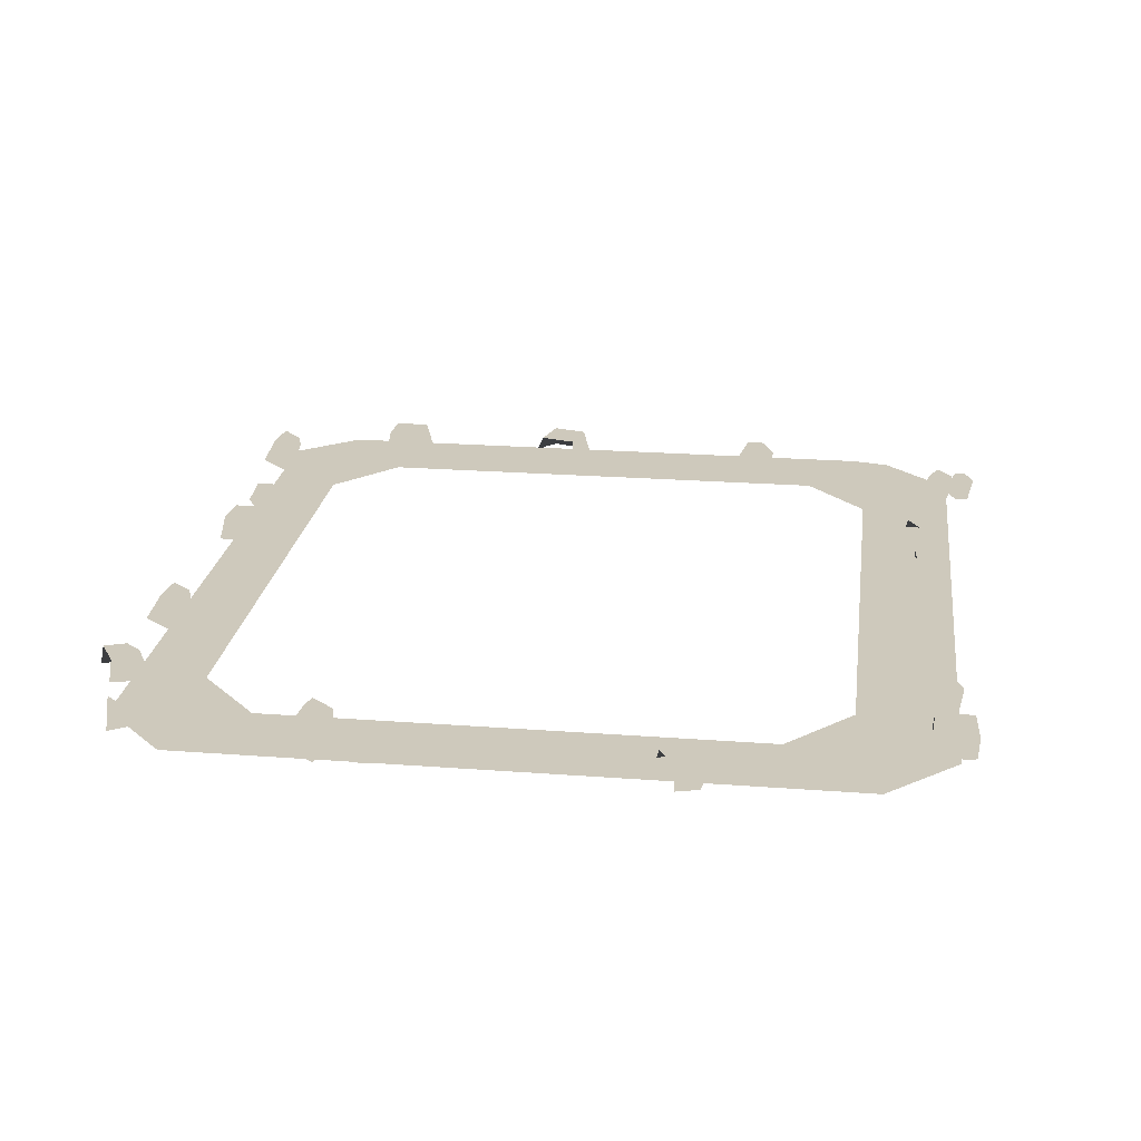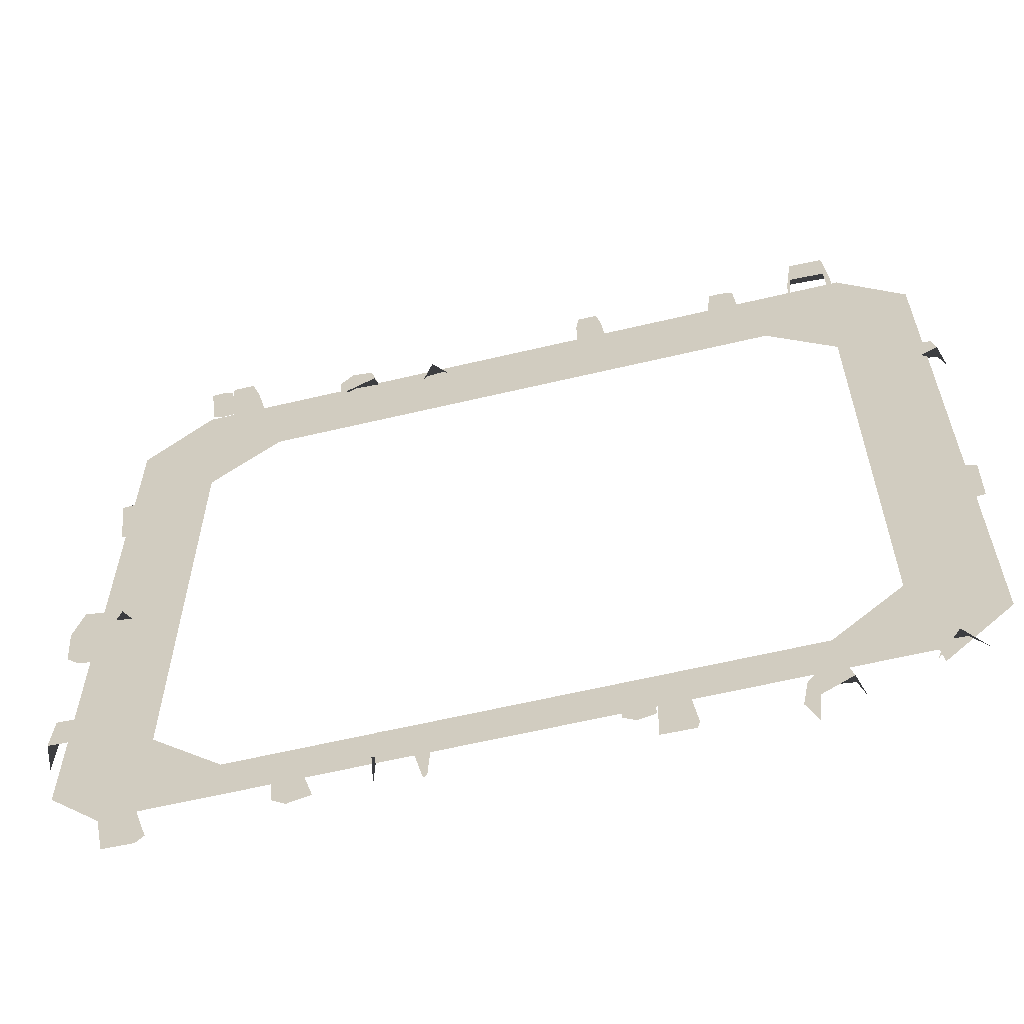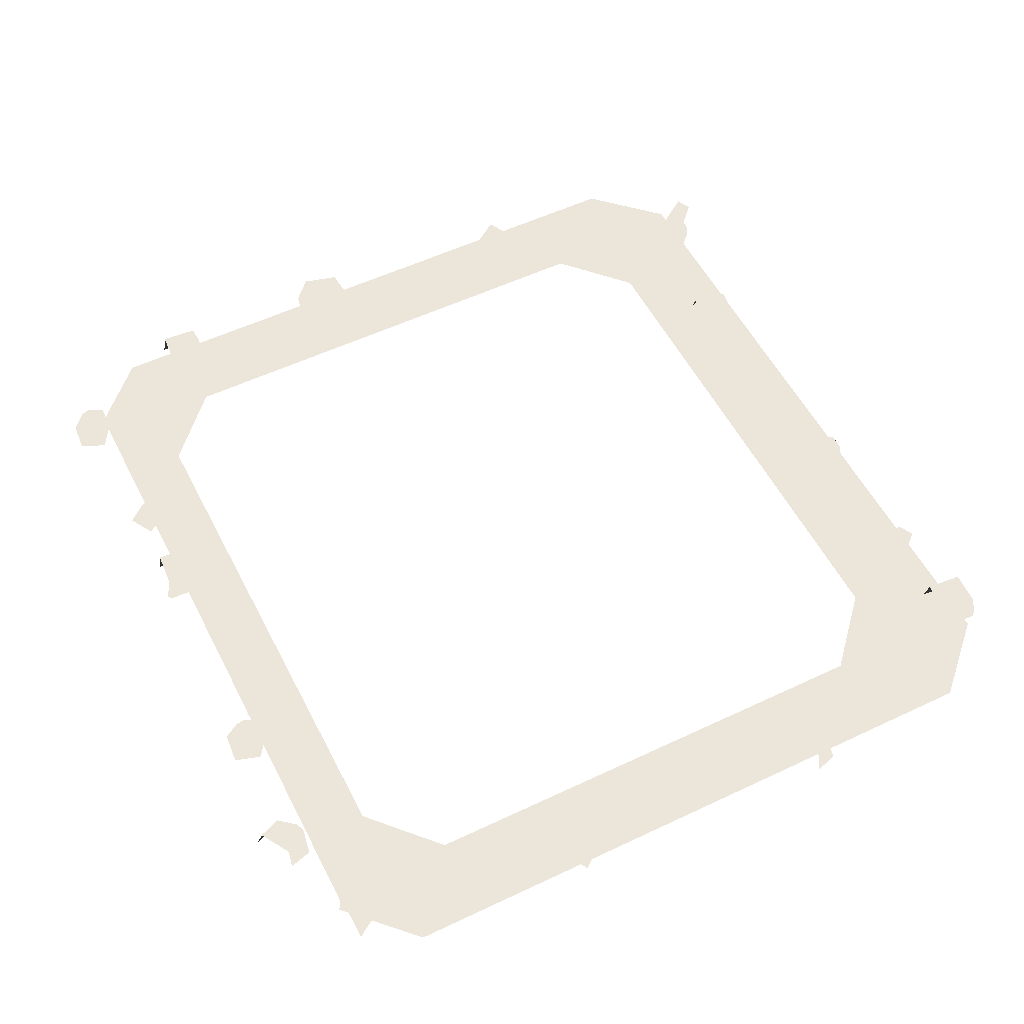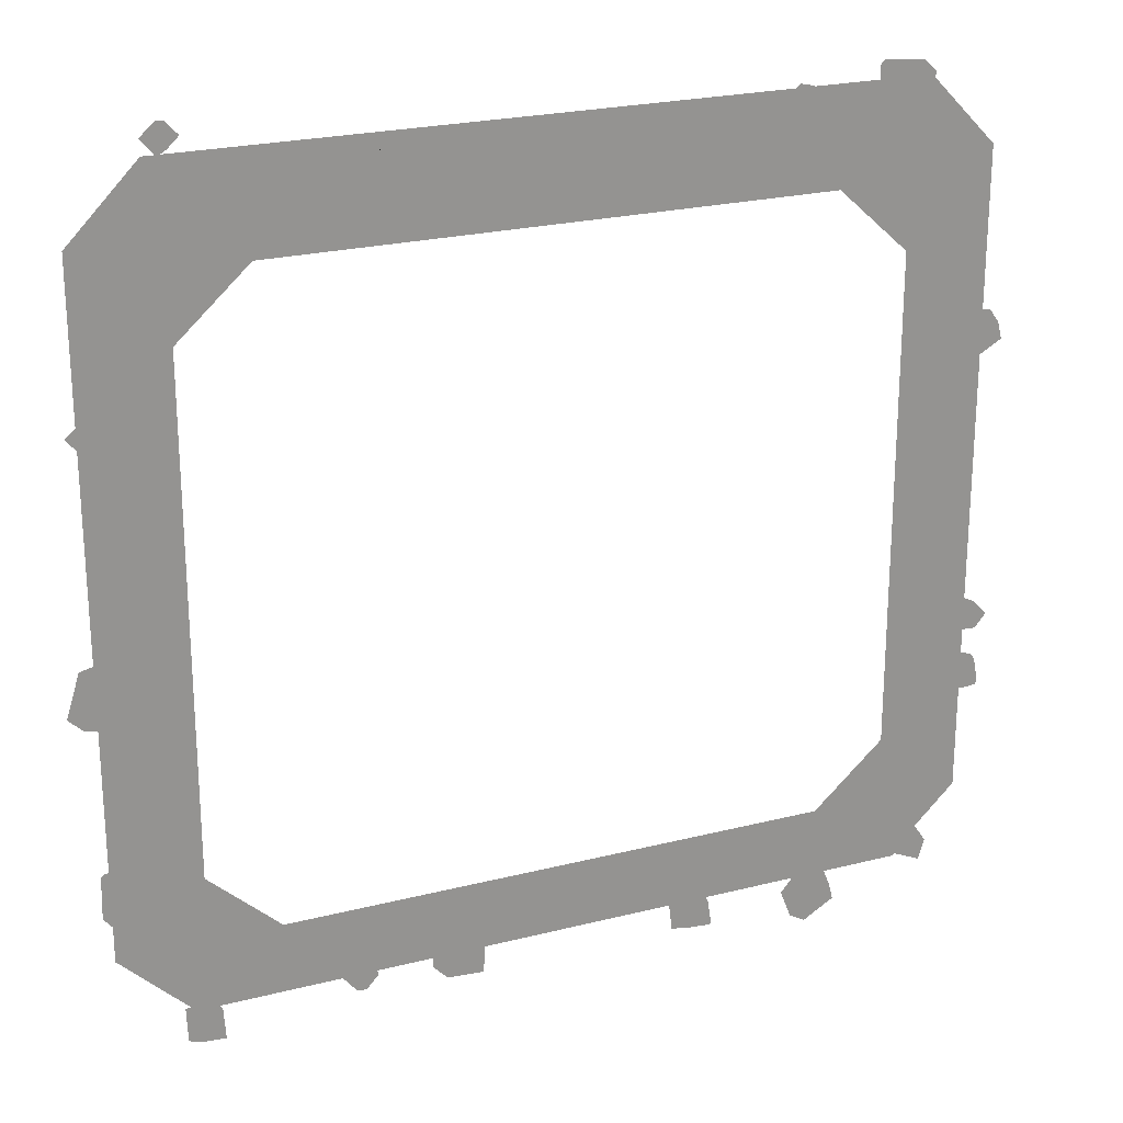
<metadata>
{"format":"obj","ext":"obj","renderer":"f3d","projection":"perspective","resolution":1024,"background":"white","views":[{"elev":22.4,"azim":-82.5,"up":"+Y"},{"elev":-61.4,"azim":-166.4,"up":"+Z"},{"elev":54.5,"azim":-116.7,"up":"+Y"},{"elev":23.2,"azim":156.7,"up":"+Z"}]}
</metadata>
<code>
g keydoor_base
v -0.9157 -0.003247 0.4842
v -1.087 -0.003247 0.3073
v -1.035 0.02314 0.2092
v -0.8711 0.02314 0.3733
v -0.9446 0.0292 0.1349
v 7.607e-06 -0.003247 0.4842
v -0.7965 0.0292 0.2865
v -0.8709 -0.003247 0.07604
v -0.6914 -0.003247 0.2402
v 6.602e-06 0.02314 0.3733
v 1.136e-06 0.0292 0.2865
v 7.259e-06 -0.003247 0.2402
v 0.6914 -0.003247 0.2402
v 0.7965 0.0292 0.2865
v 0.8711 0.02314 0.3733
v 0.9154 -0.003247 0.4842
v 6.602e-06 0.02314 -1.508
v -0.7965 0.0292 -1.431
v -0.906 0.02314 -1.508
v 1.136e-06 0.0292 -1.431
v -0.6914 -0.003247 -1.348
v 7.259e-06 -0.003247 -1.348
v 0.6914 -0.003247 -1.348
v 0.7965 0.0292 -1.431
v 0.8709 -0.003247 -1.185
v 0.9446 0.0292 -1.268
v 0.906 0.02314 -1.508
v 1.035 0.02314 -1.344
v 0.9154 -0.003246 -1.517
v 1.087 -0.003246 -1.351
v 1.087 -0.003247 0.3073
v 1.035 0.02314 -1.344
v 1.087 -0.003246 -1.351
v 1.035 0.02314 0.2092
v 0.9154 -0.003247 0.4842
v 0.8711 0.02314 0.3733
v 0.9446 0.0292 -1.268
v 0.9446 0.0292 0.1349
v 0.7965 0.0292 0.2865
v 0.8709 -0.003247 0.07604
v 0.8709 -0.003247 -1.185
v 0.6914 -0.003247 0.2402
v -0.8709 -0.003247 -1.185
v -0.7965 0.0292 -1.431
v -0.6914 -0.003247 -1.348
v -0.9446 0.0292 -1.268
v -0.8709 -0.003247 0.07604
v -0.9446 0.0292 0.1349
v -0.906 0.02314 -1.508
v -1.035 0.02314 0.2092
v -1.035 0.02314 -1.344
v -0.9154 -0.003246 -1.517
v -1.087 -0.003247 0.3073
v -1.087 -0.003246 -1.351
v 1.027 0.05867 -0.7558
v 1.017 -0.00312 -0.7848
v 1.12 -0.003157 -0.7631
v 1.124 0.05868 -0.7287
v 1.153 -0.003111 -0.7315
v 1.12 -0.003076 -0.6235
v 1.099 0.0587 -0.637
v 1.099 0.0587 -0.637
v 1.074 -0.003275 -0.6132
v 0.9768 -0.003275 -0.6362
v 1.001 0.05873 -0.6613
v 0.9684 -0.003144 -0.6499
v 1.099 0.0587 -0.637
v 1.001 0.05873 -0.6613
v 1.027 0.05867 -0.7558
v 1.124 0.05868 -0.7287
v 0.7515 -0.02522 0.4652
v 0.7546 0.007757 0.3944
v 0.7637 0.06734 0.4312
v 0.7612 0.0395 0.4908
v 0.7714 0.08691 0.452
v 0.8173 0.08561 0.4548
v 0.8137 0.06645 0.4959
v 0.7694 0.06758 0.4935
v 0.8447 0.04438 0.5318
v 0.8391 -0.01349 0.5119
v 0.8821 -0.0001777 0.4806
v 0.876 0.05448 0.5075
v 0.9154 -0.01131 0.5186
v 0.9028 0.04543 0.5384
v 0.8727 0.03557 0.5622
v 0.8736 -0.0243 0.5494
v 0.8736 -0.0243 0.5494
v 0.8391 -0.01349 0.5119
v 0.8447 0.04438 0.5318
v 0.8727 0.03557 0.5622
v 0.876 0.05448 0.5075
v 0.9028 0.04543 0.5384
v 0.4219 0.04625 0.4555
v 0.3944 -0.007655 0.4106
v 0.4112 0.04625 0.4136
v 0.411 -0.007655 0.4686
v 0.4818 -0.007655 0.481
v 0.411 -0.007655 0.4686
v 0.4219 0.04625 0.4555
v 0.4759 0.04625 0.465
v 0.528 -0.007655 0.426
v 0.5112 0.04625 0.423
v 0.4894 0.04625 0.3679
v 0.5004 -0.007655 0.3548
v 0.4112 0.04625 0.4136
v 0.4894 0.04625 0.3679
v 0.5112 0.04625 0.423
v 0.4759 0.04625 0.465
v 0.4219 0.04625 0.4555
v 0.1803 -0.001182 0.3958
v 0.2366 0.06333 0.3859
v 0.2171 -0.001182 0.4496
v 0.2734 -0.001182 0.4397
v 0.293 -0.001182 0.3859
v -1.1 0.04625 -0.11
v -1.128 -0.007655 -0.1549
v -1.111 0.04625 -0.152
v -1.111 -0.007655 -0.09697
v -1.041 -0.007655 -0.08448
v -1.111 -0.007655 -0.09697
v -1.1 0.04625 -0.11
v -1.046 0.04625 -0.1005
v -0.9944 -0.007655 -0.1396
v -1.011 0.04625 -0.1425
v -1.033 0.04625 -0.1977
v -1.022 -0.007655 -0.2107
v -1.111 0.04625 -0.152
v -1.033 0.04625 -0.1977
v -1.011 0.04625 -0.1425
v -1.046 0.04625 -0.1005
v -1.1 0.04625 -0.11
v -1.084 -0.01229 -0.9873
v -1.081 0.02548 -1.068
v -1.07 0.09371 -1.026
v -1.073 0.06182 -0.958
v -1.061 0.1161 -1.002
v -1.009 0.1146 -0.9992
v -1.013 0.09268 -0.9521
v -1.064 0.09398 -0.9549
v -1.103 0.07097 -0.8499
v -1.109 0.004704 -0.8727
v -1.06 0.01995 -0.9086
v -1.067 0.08254 -0.8778
v -1.022 0.007206 -0.865
v -1.036 0.07217 -0.8423
v -1.071 0.06089 -0.8151
v -1.07 -0.007677 -0.8298
v -1.07 -0.007677 -0.8298
v -1.109 0.004704 -0.8727
v -1.103 0.07097 -0.8499
v -1.071 0.06089 -0.8151
v -1.067 0.08254 -0.8778
v -1.036 0.07217 -0.8423
v -0.7962 0.06308 0.5153
v -0.7896 0.06307 0.422
v -0.7766 0.0003541 0.4167
v -0.7792 0.0003164 0.5216
v -0.7884 0.0003604 0.5302
v -0.8916 0.0004018 0.5202
v -0.8843 0.0631 0.51
v -0.8843 0.0631 0.51
v -0.9013 0.0001969 0.5103
v -0.8806 0.06313 0.4159
v -0.8967 0.0001969 0.4096
v -0.8875 0.00033 0.4009
v -0.7896 0.06307 0.422
v -0.7962 0.06308 0.5153
v -0.254 -0.02466 0.4311
v -0.251 0.007083 0.3629
v -0.244 0.07021 0.3989
v -0.2465 0.04193 0.4595
v -0.2359 0.08526 0.4181
v -0.1896 0.08394 0.4209
v -0.1932 0.0646 0.4624
v -0.2379 0.06574 0.4599
v -0.6246 0.0443 0.4618
v -0.6349 -0.01375 0.4417
v -0.5825 0.002454 0.4035
v -0.5894 0.05567 0.4344
v -0.542 -0.01109 0.4498
v -0.5592 0.04548 0.4693
v -0.5931 0.03439 0.496
v -0.5929 -0.0269 0.4872
v -0.5929 -0.0269 0.4872
v -0.6349 -0.01375 0.4417
v -0.6246 0.0443 0.4618
v -0.5931 0.03439 0.496
v -0.5894 0.05567 0.4344
v -0.5592 0.04548 0.4693
v 1.09 0.06308 -1.135
v 1.096 0.06307 -1.228
v 1.109 0.000354 -1.233
v 1.107 0.0003164 -1.128
v 1.097 0.0003603 -1.12
v 0.9941 0.0004017 -1.13
v 1.001 0.0631 -1.14
v 1.001 0.0631 -1.14
v 0.9845 0.0001969 -1.14
v 1.005 0.06313 -1.234
v 0.9891 0.0001969 -1.24
v 0.9983 0.00033 -1.249
v 1.096 0.06307 -1.228
v 1.09 0.06308 -1.135
v 1.003 0.05032 -0.08471
v 0.9903 -0.02346 -0.1104
v 1.057 -0.002869 -0.1588
v 1.048 0.06476 -0.1195
v 1.108 -0.02008 -0.09997
v 1.086 0.05182 -0.07522
v 1.043 0.03772 -0.04126
v 1.044 -0.04018 -0.05242
v 1.044 -0.04018 -0.05242
v 0.9903 -0.02346 -0.1104
v 1.003 0.05032 -0.08471
v 1.043 0.03772 -0.04126
v 1.048 0.06476 -0.1195
v 1.086 0.05182 -0.07522
v -0.3833 -0.02522 -1.525
v -0.3801 0.007757 -1.595
v -0.3711 0.06734 -1.559
v -0.3735 0.0395 -1.499
v -0.3633 0.08691 -1.538
v -0.3175 0.08561 -1.535
v -0.3211 0.06645 -1.494
v -0.3654 0.06758 -1.496
v -0.29 0.04438 -1.458
v -0.2957 -0.01349 -1.478
v -0.2526 -0.0001778 -1.509
v -0.2588 0.05448 -1.482
v -0.2193 -0.01131 -1.471
v -0.2319 0.04543 -1.451
v -0.262 0.03557 -1.428
v -0.2612 -0.0243 -1.44
v -0.2612 -0.0243 -1.44
v -0.2957 -0.01349 -1.478
v -0.29 0.04438 -1.458
v -0.262 0.03557 -1.428
v -0.2588 0.05448 -1.482
v -0.2319 0.04543 -1.451
v -0.7128 0.04625 -1.534
v -0.7403 -0.007655 -1.579
v -0.7235 0.04625 -1.576
v -0.7238 -0.007655 -1.521
v -0.653 -0.007655 -1.509
v -0.7238 -0.007655 -1.521
v -0.7128 0.04625 -1.534
v -0.6588 0.04625 -1.525
v -0.6067 -0.007655 -1.564
v -0.6235 0.04625 -1.567
v -0.6453 0.04625 -1.622
v -0.6343 -0.007655 -1.635
v -0.7235 0.04625 -1.576
v -0.6453 0.04625 -1.622
v -0.6235 0.04625 -1.567
v -0.6588 0.04625 -1.525
v -0.7128 0.04625 -1.534
v -1.013 -0.001182 -1.497
v -0.9563 0.06333 -1.507
v -0.9759 -0.001182 -1.443
v -0.9196 -0.001182 -1.453
v -0.9 -0.001182 -1.507
v 0.308 0.06308 -1.451
v 0.3147 0.06307 -1.544
v 0.3277 0.000354 -1.549
v 0.325 0.0003164 -1.444
v 0.3159 0.0003603 -1.436
v 0.2126 0.0004017 -1.446
v 0.2199 0.0631 -1.456
v 0.2199 0.0631 -1.456
v 0.2029 0.0001969 -1.456
v 0.2236 0.06313 -1.55
v 0.2075 0.0001969 -1.556
v 0.2167 0.0003299 -1.565
v 0.3147 0.06307 -1.544
v 0.308 0.06308 -1.451
v 0.8503 -0.02466 -1.535
v 0.8533 0.007083 -1.603
v 0.8603 0.07021 -1.567
v 0.8578 0.04193 -1.506
v 0.8684 0.08526 -1.548
v 0.9146 0.08394 -1.545
v 0.911 0.0646 -1.504
v 0.8663 0.06574 -1.506
v 0.4796 0.0443 -1.504
v 0.4693 -0.01375 -1.524
v 0.5217 0.002454 -1.562
v 0.5148 0.05567 -1.531
v 0.5622 -0.01109 -1.516
v 0.545 0.04548 -1.497
v 0.5112 0.03439 -1.47
v 0.5113 -0.0269 -1.479
v 0.5113 -0.0269 -1.479
v 0.4693 -0.01375 -1.524
v 0.4796 0.0443 -1.504
v 0.5112 0.03439 -1.47
v 0.5148 0.05567 -1.531
v 0.545 0.04548 -1.497
v 0.8366 0.004419 0.4018
v 0.8315 -0.02837 0.4721
v 0.822 0.0379 0.4941
v 0.7515 -0.02522 0.4652
v 0.7612 0.0395 0.4908
v 0.8137 0.06645 0.4959
v 0.8263 0.06546 0.4349
v 0.7546 0.007757 0.3944
v 0.8173 0.08561 0.4548
v 0.7637 0.06734 0.4312
v -0.9867 0.02165 -1.06
v -0.9925 -0.0159 -0.9794
v -1.003 0.05999 -0.9542
v -1.084 -0.01229 -0.9873
v -1.073 0.06182 -0.958
v -1.013 0.09268 -0.9521
v -0.9985 0.09156 -1.022
v -1.081 0.02548 -1.068
v -1.009 0.1146 -0.9992
v -1.07 0.09371 -1.026
v -0.172 0.003869 0.3701
v -0.1769 -0.0277 0.4377
v -0.1848 0.0403 0.4629
v -0.254 -0.02466 0.4311
v -0.2465 0.04193 0.4595
v -0.1932 0.0646 0.4624
v -0.1803 0.0683 0.4028
v -0.251 0.007083 0.3629
v -0.1896 0.08394 0.4209
v -0.244 0.07021 0.3989
v -0.2981 0.004419 -1.588
v -0.3032 -0.02837 -1.518
v -0.3128 0.0379 -1.496
v -0.3833 -0.02522 -1.525
v -0.3735 0.0395 -1.499
v -0.3211 0.06645 -1.494
v -0.3084 0.06546 -1.555
v -0.3801 0.007757 -1.595
v -0.3175 0.08561 -1.535
v -0.3711 0.06734 -1.559
v 0.9323 0.003869 -1.596
v 0.9273 -0.0277 -1.528
v 0.9195 0.0403 -1.503
v 0.8503 -0.02466 -1.535
v 0.8578 0.04193 -1.506
v 0.911 0.0646 -1.504
v 0.9239 0.0683 -1.563
v 0.8533 0.007083 -1.603
v 0.9146 0.08394 -1.545
v 0.8603 0.07021 -1.567
g keydoor_base_0
f 3 2 1
f 4 3 1
f 5 3 4
f 1 6 4
f 7 5 4
f 8 5 7
f 9 8 7
f 6 10 4
f 4 10 7
f 7 11 9
f 10 11 7
f 11 12 9
f 12 11 13
f 11 14 13
f 11 10 14
f 10 15 14
f 10 6 15
f 6 16 15
f 19 18 17
f 18 20 17
f 18 21 20
f 21 22 20
f 22 23 20
f 20 24 17
f 23 24 20
f 24 23 25
f 26 24 25
f 24 27 17
f 27 24 26
f 28 27 26
f 27 28 29
f 28 30 29
f 33 32 31
f 32 34 31
f 35 31 34
f 36 35 34
f 32 37 34
f 34 38 36
f 37 38 34
f 38 39 36
f 38 37 40
f 38 40 39
f 37 41 40
f 40 42 39
f 45 44 43
f 44 46 43
f 43 46 47
f 46 48 47
f 44 49 46
f 50 48 46
f 49 51 46
f 51 50 46
f 49 52 51
f 50 51 53
f 52 54 51
f 51 54 53
f 57 56 55
f 58 57 55
f 57 58 59
f 59 58 60
f 61 60 58
f 63 60 62
f 64 63 62
f 65 64 62
f 66 64 65
f 69 68 67
f 67 70 69
f 73 72 71
f 71 74 73
f 75 73 74
f 73 75 76
f 75 77 76
f 74 78 75
f 78 77 75
f 77 78 74
f 81 80 79
f 82 81 79
f 81 82 83
f 83 82 84
f 83 84 85
f 85 86 83
f 89 88 87
f 87 90 89
f 91 89 90
f 90 92 91
f 95 94 93
f 96 93 94
f 99 98 97
f 97 100 99
f 100 97 101
f 101 102 100
f 102 101 103
f 104 103 101
f 107 106 105
f 105 108 107
f 105 109 108
f 112 111 110
f 113 111 112
f 114 111 113
f 117 116 115
f 118 115 116
f 121 120 119
f 119 122 121
f 122 119 123
f 123 124 122
f 124 123 125
f 126 125 123
f 129 128 127
f 127 130 129
f 127 131 130
f 134 133 132
f 132 135 134
f 136 134 135
f 134 136 137
f 136 138 137
f 135 139 136
f 139 138 136
f 138 139 135
f 142 141 140
f 143 142 140
f 142 143 144
f 144 143 145
f 144 145 146
f 146 147 144
f 150 149 148
f 148 151 150
f 152 150 151
f 151 153 152
f 156 155 154
f 154 157 156
f 157 154 158
f 159 158 154
f 159 154 160
f 162 159 161
f 162 161 163
f 163 164 162
f 165 164 163
f 166 163 161
f 161 167 166
f 170 169 168
f 168 171 170
f 170 171 172
f 170 172 173
f 174 173 172
f 172 171 175
f 172 175 174
f 174 175 171
f 178 177 176
f 178 176 179
f 180 178 179
f 179 181 180
f 180 181 182
f 182 183 180
f 186 185 184
f 184 187 186
f 188 186 187
f 187 189 188
f 192 191 190
f 190 193 192
f 193 190 194
f 195 194 190
f 195 190 196
f 198 195 197
f 198 197 199
f 199 200 198
f 201 200 199
f 202 199 197
f 197 203 202
f 206 205 204
f 206 204 207
f 208 206 207
f 207 209 208
f 208 209 210
f 210 211 208
f 214 213 212
f 212 215 214
f 216 214 215
f 215 217 216
f 220 219 218
f 218 221 220
f 222 220 221
f 220 222 223
f 222 224 223
f 221 225 222
f 225 224 222
f 224 225 221
f 228 227 226
f 229 228 226
f 228 229 230
f 230 229 231
f 230 231 232
f 232 233 230
f 236 235 234
f 234 237 236
f 238 236 237
f 237 239 238
f 242 241 240
f 243 240 241
f 246 245 244
f 244 247 246
f 247 244 248
f 248 249 247
f 249 248 250
f 251 250 248
f 254 253 252
f 252 255 254
f 252 256 255
f 259 258 257
f 260 258 259
f 261 258 260
f 264 263 262
f 262 265 264
f 265 262 266
f 267 266 262
f 267 262 268
f 270 267 269
f 270 269 271
f 271 272 270
f 273 272 271
f 274 271 269
f 269 275 274
f 278 277 276
f 276 279 278
f 278 279 280
f 278 280 281
f 282 281 280
f 280 279 283
f 280 283 282
f 282 283 279
f 286 285 284
f 286 284 287
f 288 286 287
f 287 289 288
f 288 289 290
f 290 291 288
f 294 293 292
f 292 295 294
f 296 294 295
f 295 297 296
f 300 299 298
f 301 299 300
f 302 301 300
f 302 300 303
f 298 304 300
f 304 303 300
f 304 298 305
f 304 306 303
f 305 307 304
f 306 304 307
f 310 309 308
f 311 309 310
f 312 311 310
f 312 310 313
f 308 314 310
f 314 313 310
f 314 308 315
f 314 316 313
f 315 317 314
f 316 314 317
f 320 319 318
f 321 319 320
f 321 320 322
f 322 320 323
f 318 324 320
f 324 323 320
f 324 318 325
f 324 326 323
f 325 327 324
f 327 326 324
f 330 329 328
f 331 329 330
f 332 331 330
f 332 330 333
f 328 334 330
f 334 333 330
f 334 328 335
f 334 336 333
f 335 337 334
f 336 334 337
f 340 339 338
f 341 339 340
f 341 340 342
f 342 340 343
f 338 344 340
f 344 343 340
f 344 338 345
f 344 346 343
f 345 347 344
f 347 346 344

</code>
